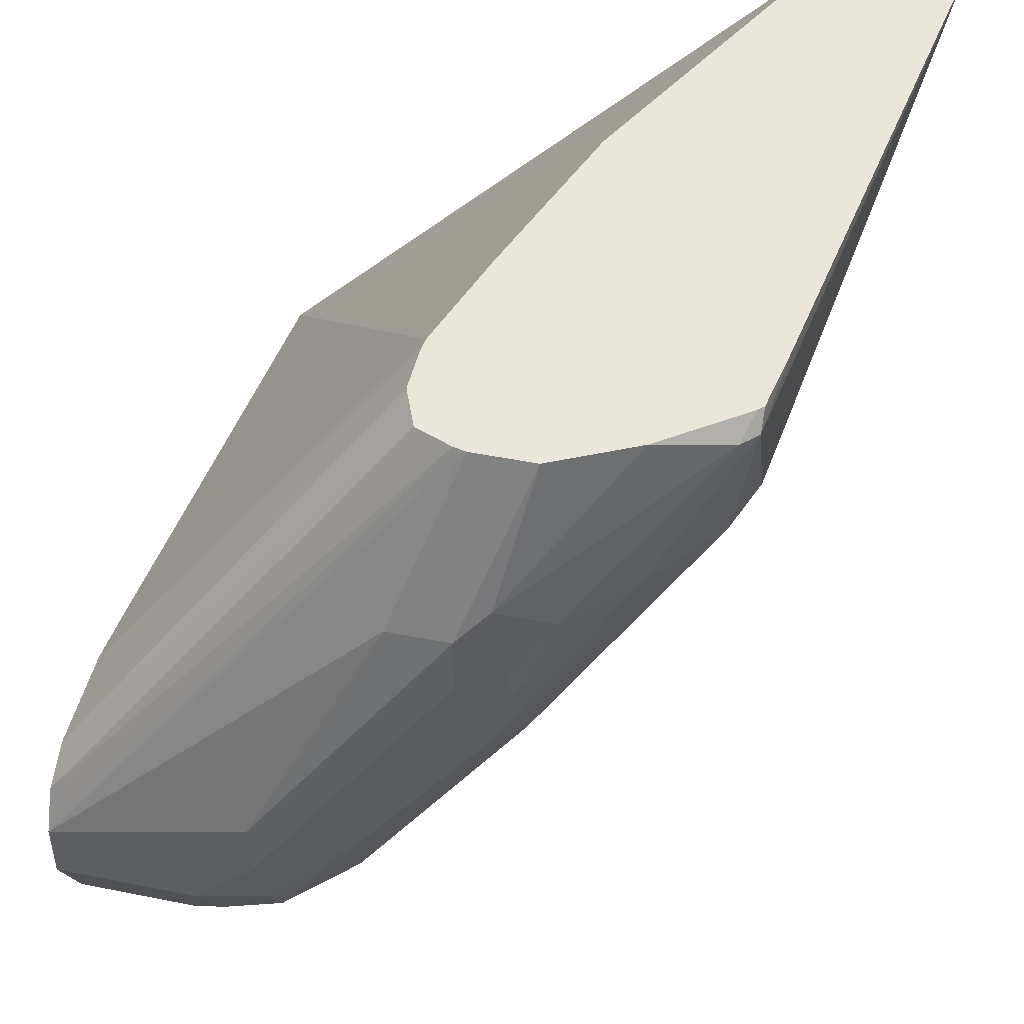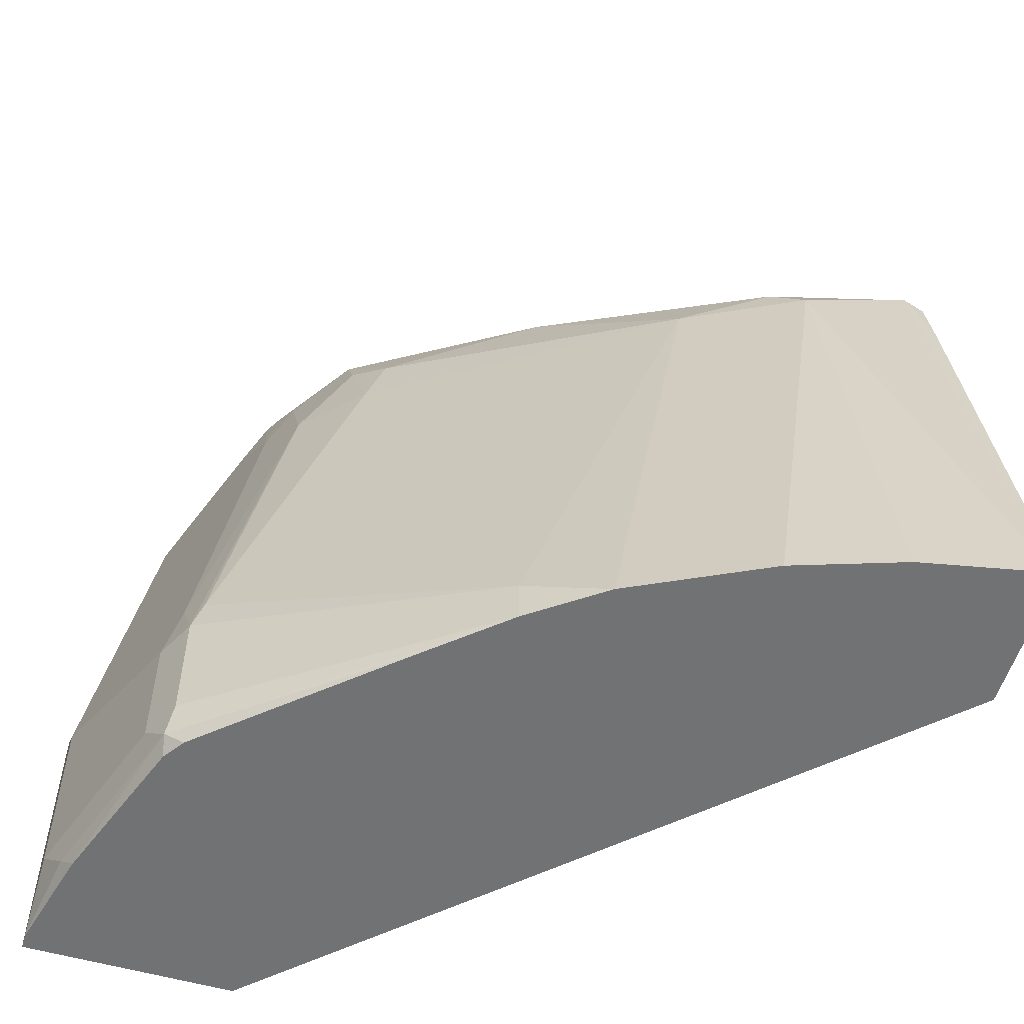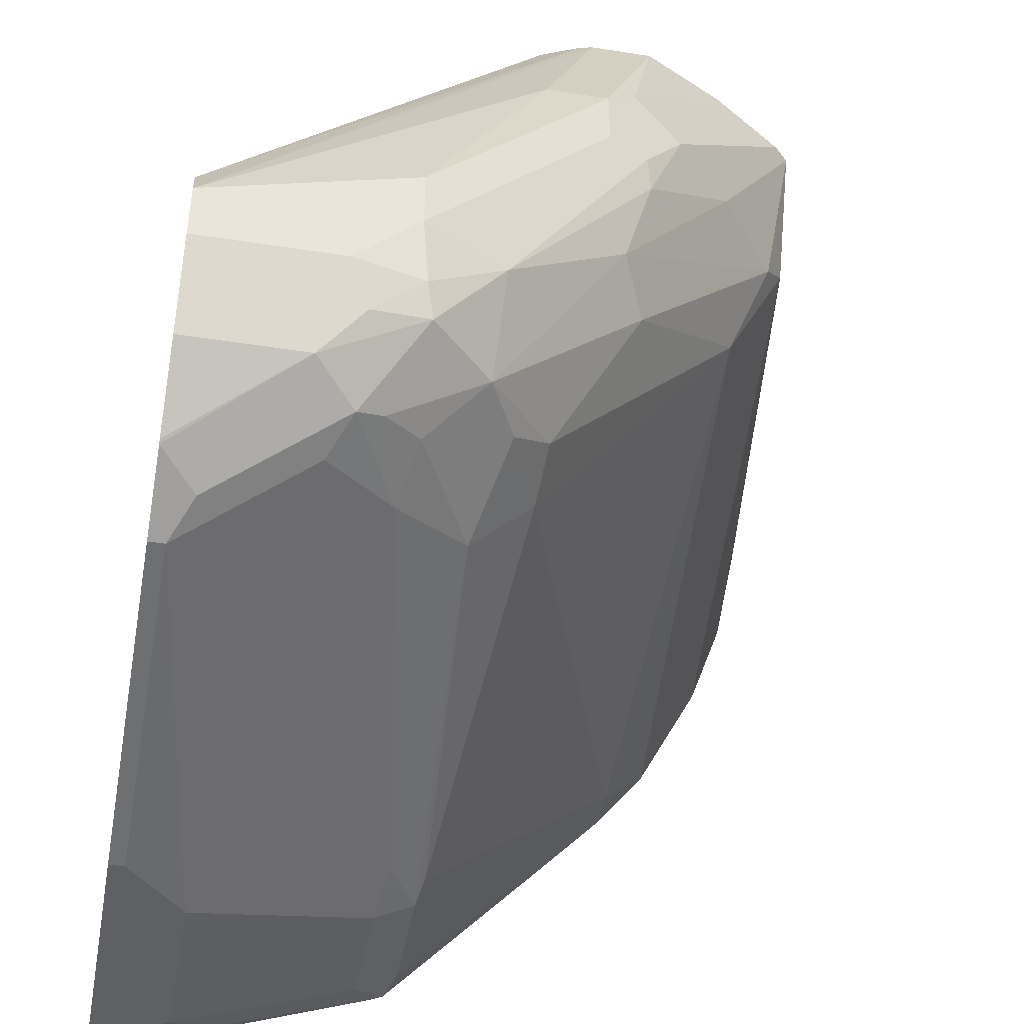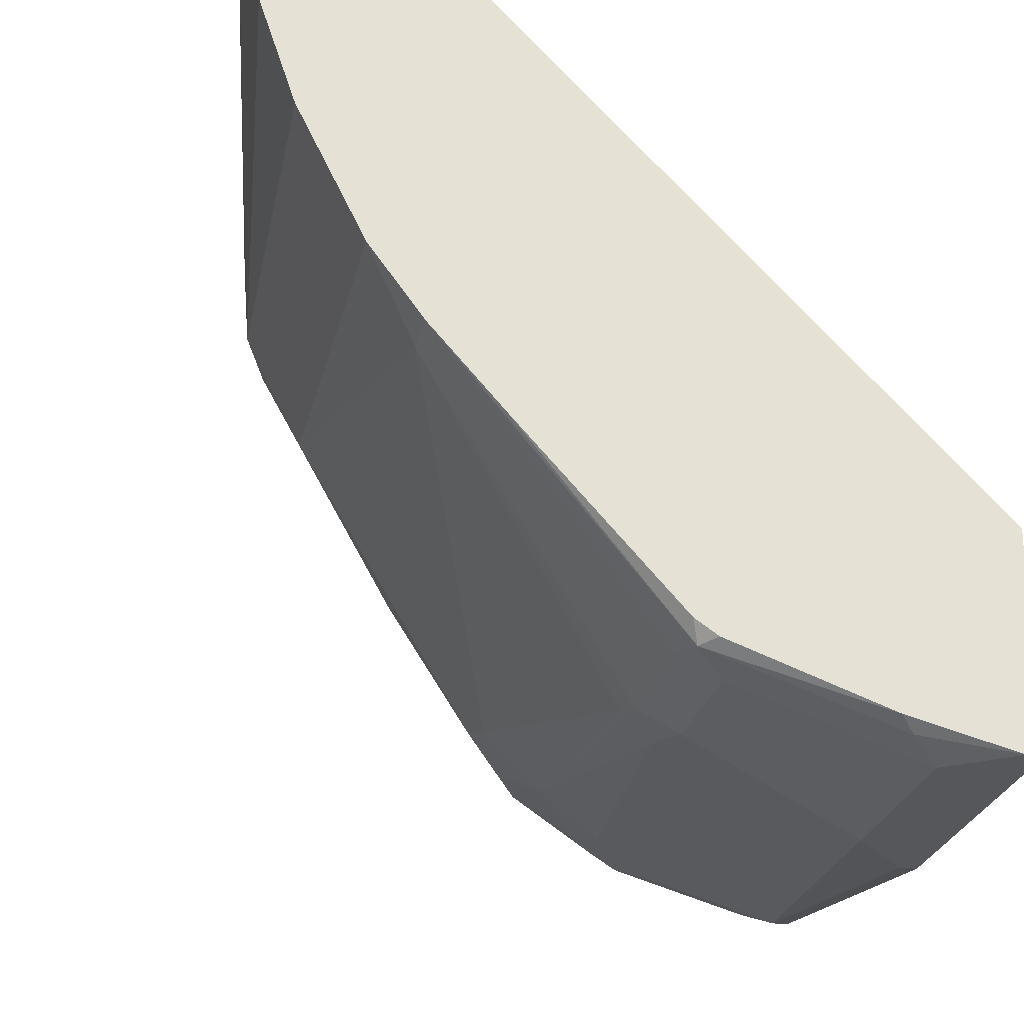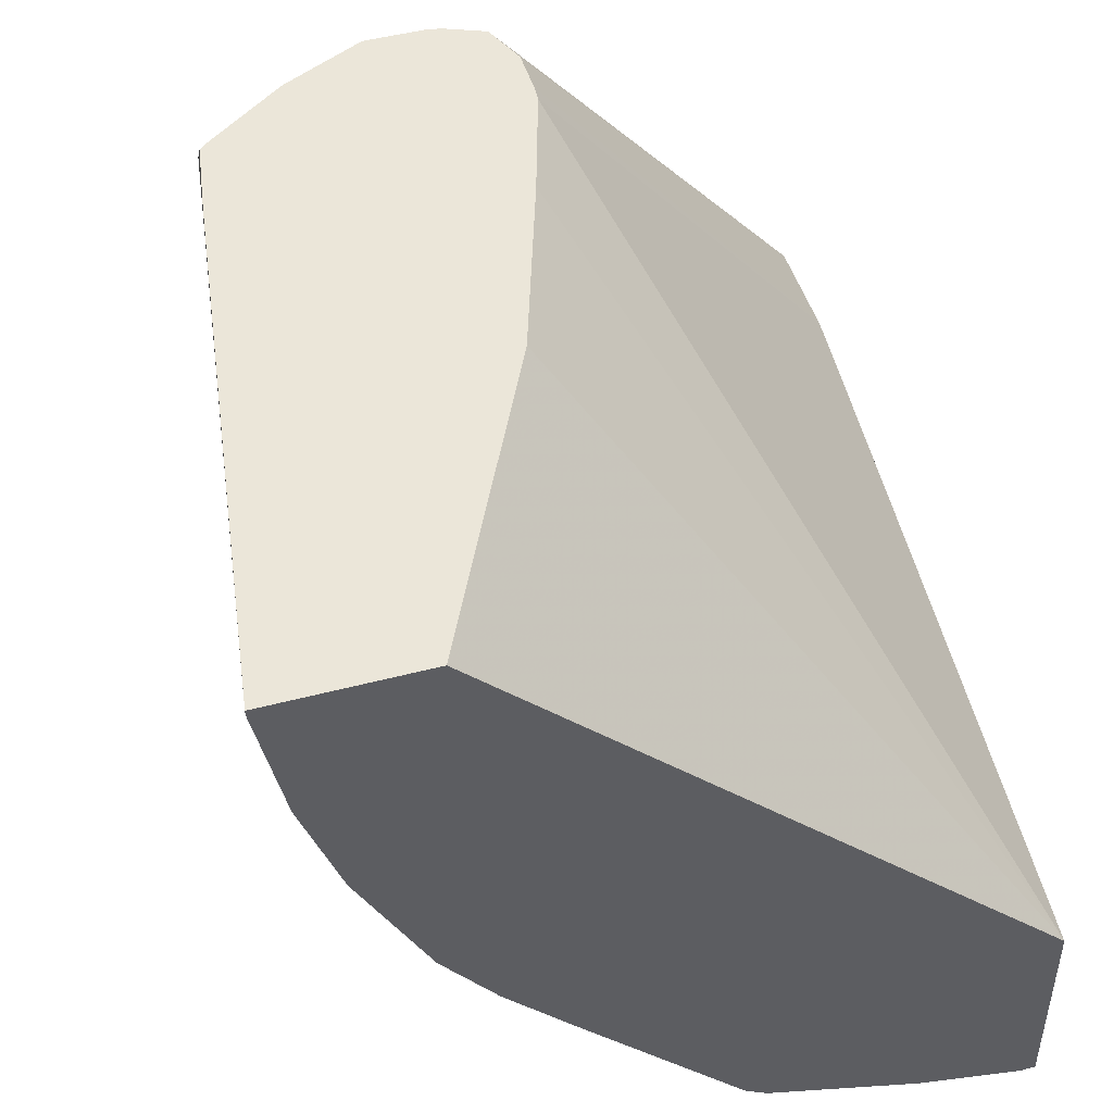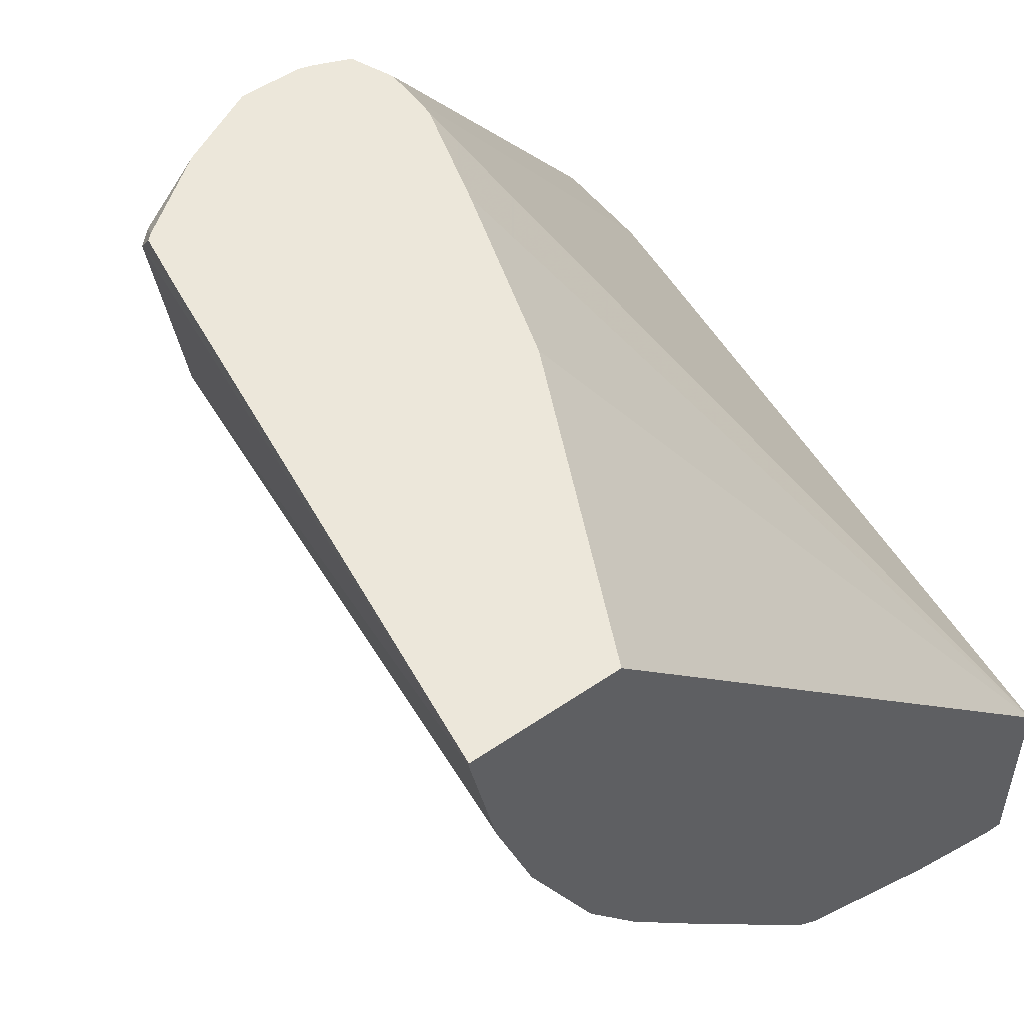
<metadata>
{"format":"obj","ext":"obj","renderer":"f3d","projection":"perspective","resolution":1024,"background":"white","views":[{"elev":47.1,"azim":-167.2,"up":"+Z"},{"elev":-55.4,"azim":-106.8,"up":"+Y"},{"elev":-45.0,"azim":169.7,"up":"+Z"},{"elev":-26.8,"azim":-13.1,"up":"+Z"},{"elev":47.7,"azim":-16.5,"up":"+Z"},{"elev":52.0,"azim":-36.6,"up":"+Z"}]}
</metadata>
<code>
v -0.2532 0.005323 -0.6843
v -0.2532 0.005323 -0.6859
v -0.2037 0.005323 -0.6843
v -0.226 0.1856 -0.6843
v -0.2217 0.2165 -0.6909
v -0.2448 0.005323 -0.7271
v -0.2217 0.1959 -0.7321
v -0.01533 0.005323 -0.8778
v -0.1544 0.1069 -0.6843
v -0.2254 0.1893 -0.6843
v -0.2217 0.2116 -0.6843
v -0.2198 0.2135 -0.6843
v -0.2165 0.2217 -0.6909
v -0.1718 0.2543 -0.7424
v -0.1925 0.2337 -0.7424
v -0.2139 0.2062 -0.7424
v -0.2326 0.005323 -0.763
v -0.2011 0.1959 -0.7734
v -0.2308 0.005323 -0.7666
v -0.01533 0.005323 -0.9486
v -0.01533 0.2089 -0.83
v -0.1223 0.2062 -0.6843
v -0.1338 0.1687 -0.6843
v -0.1925 0.2337 -0.6843
v -0.1547 0.2629 -0.7321
v -0.1581 0.2612 -0.7424
v -0.1581 0.2612 -0.763
v -0.1598 0.2578 -0.7734
v -0.1727 0.2475 -0.763
v -0.1512 0.2543 -0.8043
v -0.1598 0.2371 -0.8146
v -0.1315 0.2268 -0.8661
v -0.1306 0.2062 -0.873
v -0.1925 0.02064 -0.8318
v -0.2102 0.005323 -0.8078
v -0.02064 0.005323 -0.9486
v -0.01533 0.1031 -0.9486
v -0.01533 0.2322 -0.8249
v -0.1219 0.2119 -0.6843
v -0.165 0.2475 -0.6843
v -0.1443 0.2681 -0.7424
v -0.1443 0.2681 -0.763
v -0.09625 0.2818 -0.8455
v -0.11 0.275 -0.8455
v -0.1083 0.2578 -0.8764
v -0.1186 0.2371 -0.8764
v -0.11 0.2062 -0.8936
v -0.1186 0.0722 -0.9177
v -0.1169 0.06188 -0.9211
v -0.1925 0.005323 -0.8318
v -0.04658 0.005323 -0.9422
v -0.05157 0.01032 -0.9435
v -0.04125 0.02064 -0.9486
v -0.02064 0.1031 -0.9486
v -0.01533 0.2268 -0.928
v -0.01533 0.2681 -0.8249
v -0.1219 0.2268 -0.6843
v -0.1443 0.2475 -0.6843
v -0.1238 0.2681 -0.7424
v -0.08249 0.2887 -0.8249
v -0.08249 0.2887 -0.8455
v -0.08508 0.2836 -0.8661
v -0.08766 0.2784 -0.8764
v -0.06875 0.2612 -0.9005
v -0.07735 0.2578 -0.8971
v -0.08939 0.2475 -0.8936
v -0.08508 0.2268 -0.9022
v -0.1057 0.0825 -0.9228
v -0.1031 0.06188 -0.928
v -0.1169 0.02064 -0.9211
v -0.1134 0.01032 -0.9228
v -0.1689 0.005323 -0.8583
v -0.05655 0.005323 -0.9397
v -0.1031 0.02064 -0.928
v -0.04125 0.0825 -0.9486
v -0.02064 0.2268 -0.928
v -0.01533 0.2322 -0.9253
v -0.01533 0.2818 -0.8318
v -0.1277 0.2413 -0.6843
v -0.14 0.2464 -0.6843
v -0.01533 0.2887 -0.8455
v -0.06188 0.2887 -0.8661
v -0.06875 0.2818 -0.8799
v -0.05501 0.275 -0.8936
v -0.02751 0.2406 -0.9211
v -0.06188 0.2475 -0.9074
v -0.1085 0.005323 -0.9216
v -0.1159 0.005323 -0.9166
v -0.01533 0.2406 -0.9211
v -0.01533 0.2836 -0.8353
v -0.01533 0.2887 -0.8661
v -0.01533 0.2861 -0.8715
v -0.01533 0.2818 -0.8799
v -0.01533 0.2539 -0.9141
v -0.01533 0.2528 -0.915
v -0.01533 0.275 -0.8936
f 41 61 42
f 45 64 65
f 45 63 64
f 43 62 44
f 44 62 63
f 43 61 62
f 45 65 66
f 44 63 45
f 45 66 46
f 49 74 70
f 47 66 67
f 47 67 68
f 47 68 49
f 47 49 48
f 49 68 69
f 49 69 74
f 50 71 72
f 50 70 71
f 41 60 61
f 46 66 47
f 41 59 60
f 32 45 46
f 40 58 59
f 28 30 29
f 28 44 30
f 30 44 45
f 30 45 31
f 31 45 32
f 51 73 52
f 32 46 33
f 33 46 47
f 33 47 48
f 40 59 41
f 33 48 34
f 34 49 70
f 34 70 50
f 85 95 89
f 36 51 52
f 36 52 53
f 37 54 76
f 37 76 55
f 38 56 57
f 38 57 39
f 34 48 49
f 52 73 71
f 63 83 84
f 53 71 74
f 70 74 71
f 71 73 87
f 71 87 88
f 71 88 72
f 75 86 76
f 76 86 85
f 76 85 77
f 77 85 89
f 78 90 80
f 68 75 69
f 78 80 79
f 82 92 83
f 82 91 92
f 83 92 93
f 83 93 96
f 83 96 84
f 84 94 95
f 84 95 85
f 84 96 94
f 27 44 28
f 80 90 81
f 52 71 53
f 67 75 68
f 65 67 66
f 53 74 69
f 53 69 75
f 54 75 76
f 55 76 77
f 56 78 79
f 56 79 57
f 58 80 81
f 58 81 59
f 59 81 60
f 67 86 75
f 60 81 91
f 60 82 61
f 61 82 62
f 62 82 83
f 62 83 63
f 63 84 64
f 64 84 85
f 64 85 86
f 64 86 67
f 64 67 65
f 60 91 82
f 27 43 44
f 34 50 35
f 27 42 61
f 1 24 12
f 1 12 11
f 1 11 10
f 1 10 4
f 1 4 5
f 1 5 2
f 2 5 7
f 2 7 6
f 3 8 9
f 1 40 24
f 4 10 5
f 5 12 13
f 5 13 14
f 5 14 15
f 5 15 16
f 5 16 7
f 5 10 11
f 6 7 17
f 7 16 18
f 7 18 19
f 5 11 12
f 7 19 17
f 1 58 40
f 1 79 80
f 27 61 43
f 1 2 6
f 1 6 17
f 1 17 19
f 1 19 35
f 1 35 50
f 1 50 72
f 1 72 88
f 1 88 87
f 1 80 58
f 1 87 73
f 1 51 36
f 1 36 20
f 1 20 8
f 1 8 3
f 1 3 9
f 1 9 23
f 1 23 22
f 1 22 39
f 1 57 79
f 1 73 51
f 8 20 37
f 1 39 57
f 8 55 77
f 15 29 30
f 15 30 16
f 16 30 31
f 16 31 18
f 18 31 32
f 18 32 33
f 18 33 34
f 18 34 35
f 18 35 19
f 15 28 29
f 20 36 53
f 20 54 37
f 21 38 22
f 22 38 39
f 24 40 25
f 25 41 26
f 25 40 41
f 26 41 42
f 26 42 27
f 8 37 55
f 20 75 54
f 14 28 15
f 20 53 75
f 14 26 27
f 8 77 89
f 14 27 28
f 8 89 95
f 8 95 94
f 8 94 96
f 8 96 93
f 8 93 92
f 8 91 81
f 8 81 90
f 8 90 78
f 8 92 91
f 8 56 38
f 8 38 21
f 8 21 22
f 8 22 23
f 8 23 9
f 12 24 13
f 13 24 25
f 13 25 14
f 8 78 56
f 14 25 26

</code>
